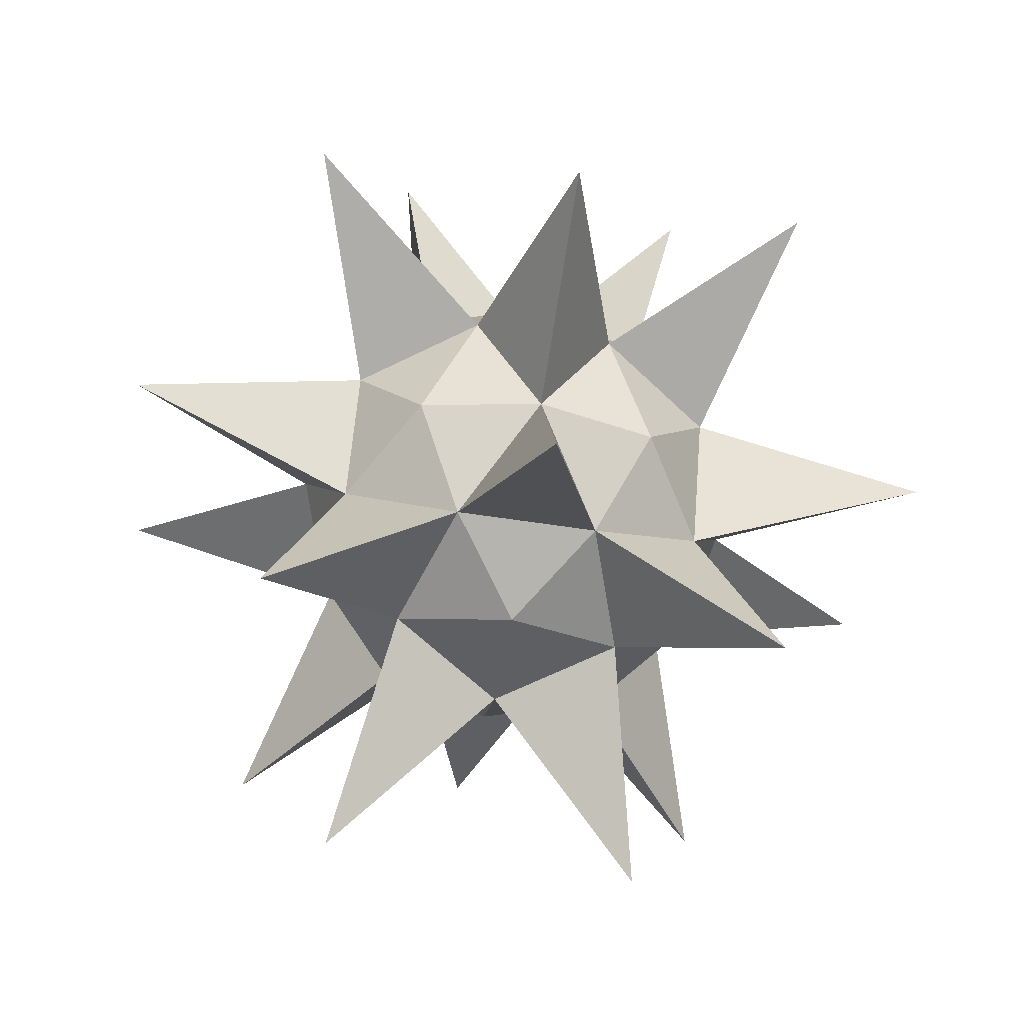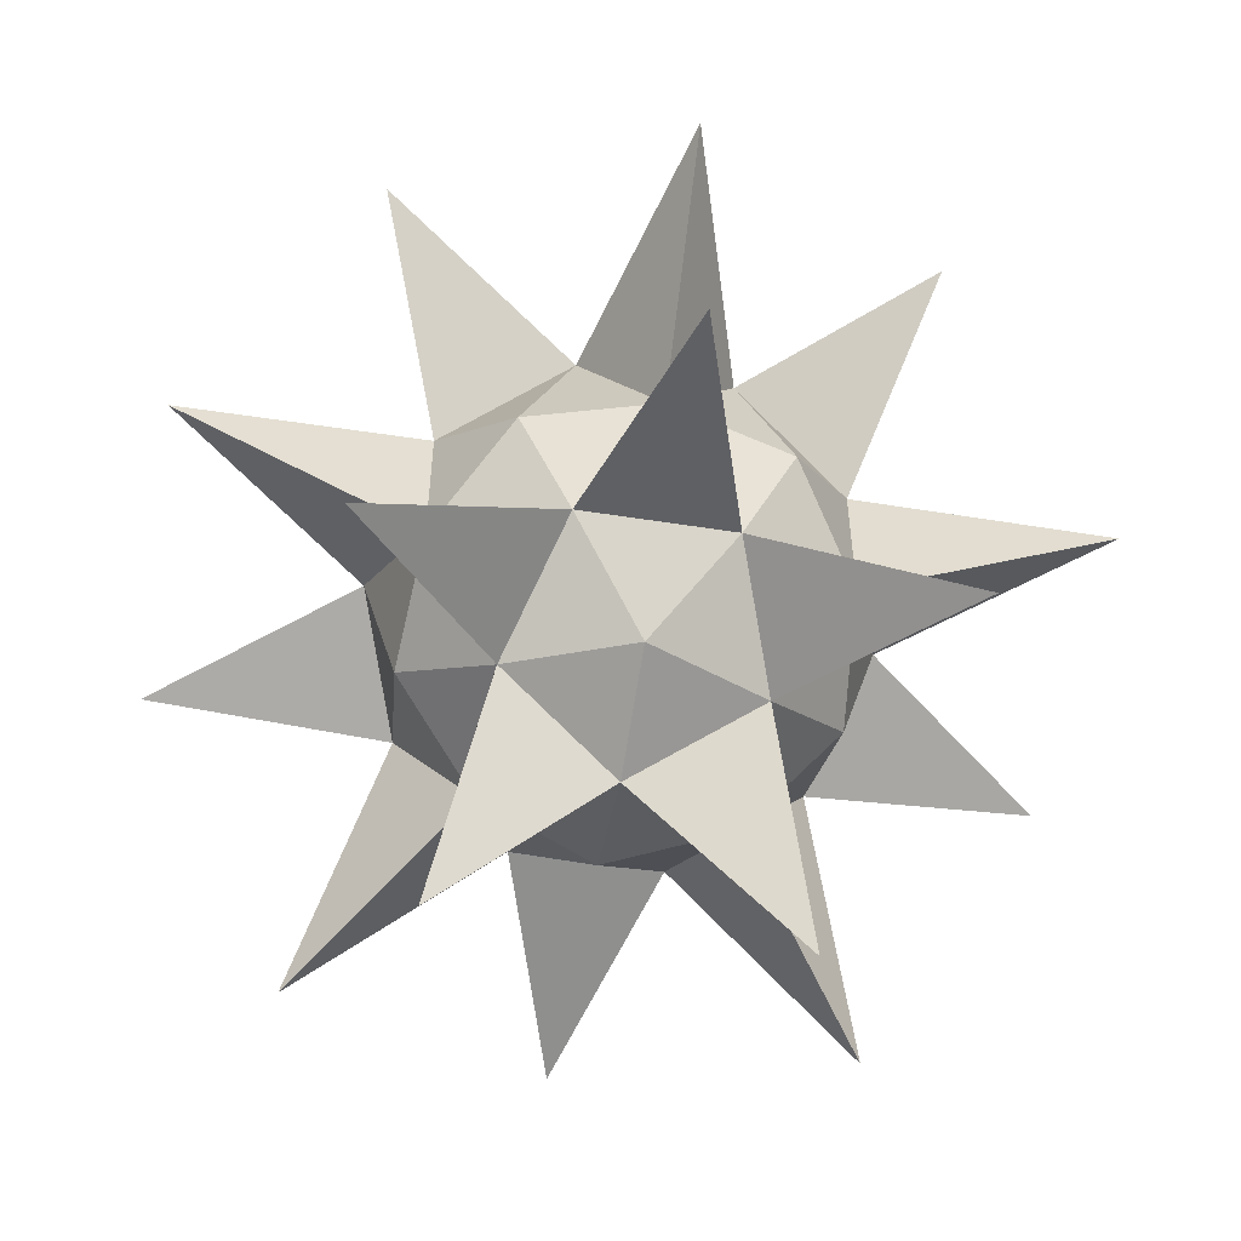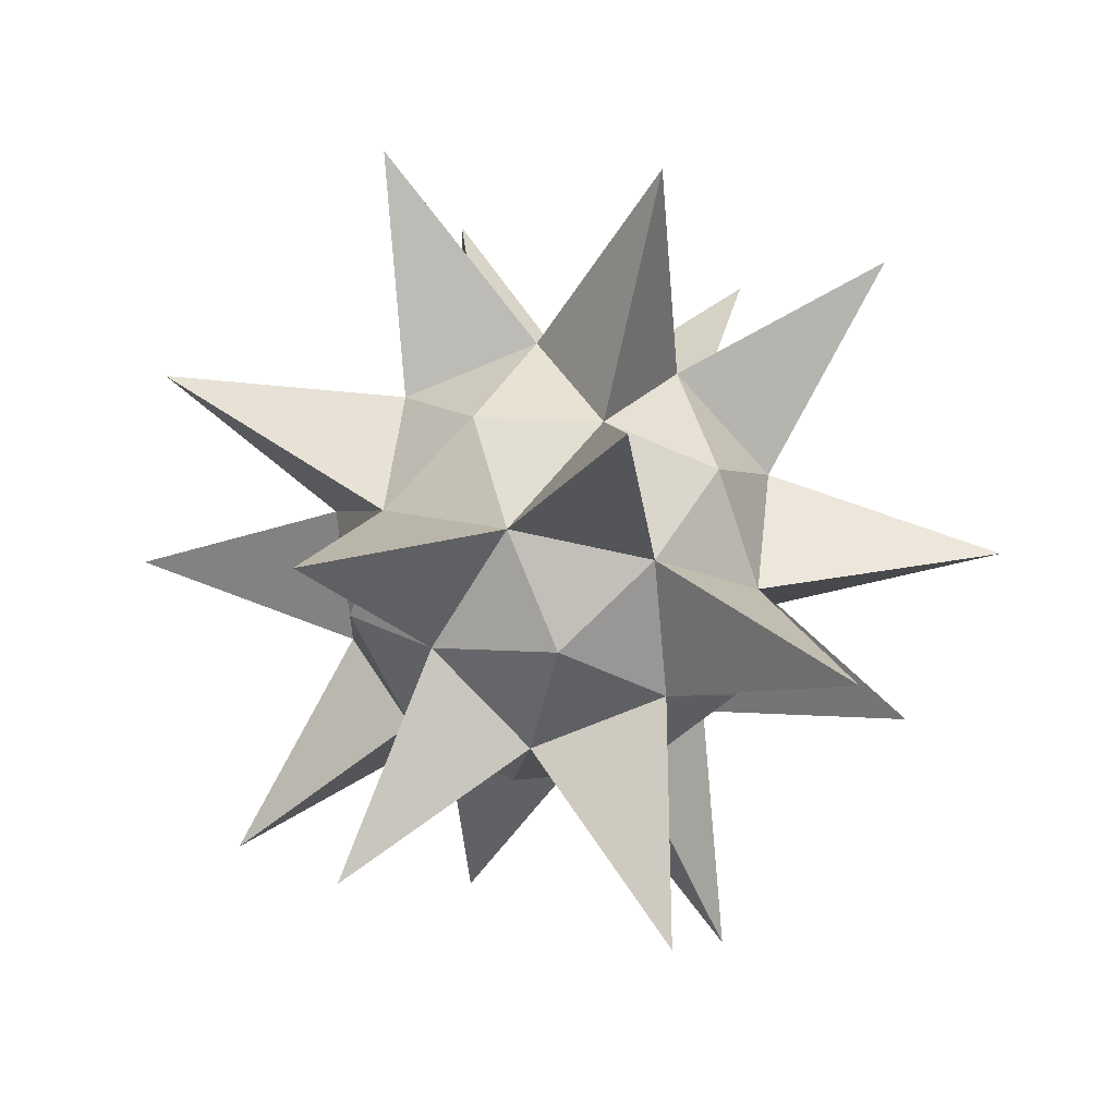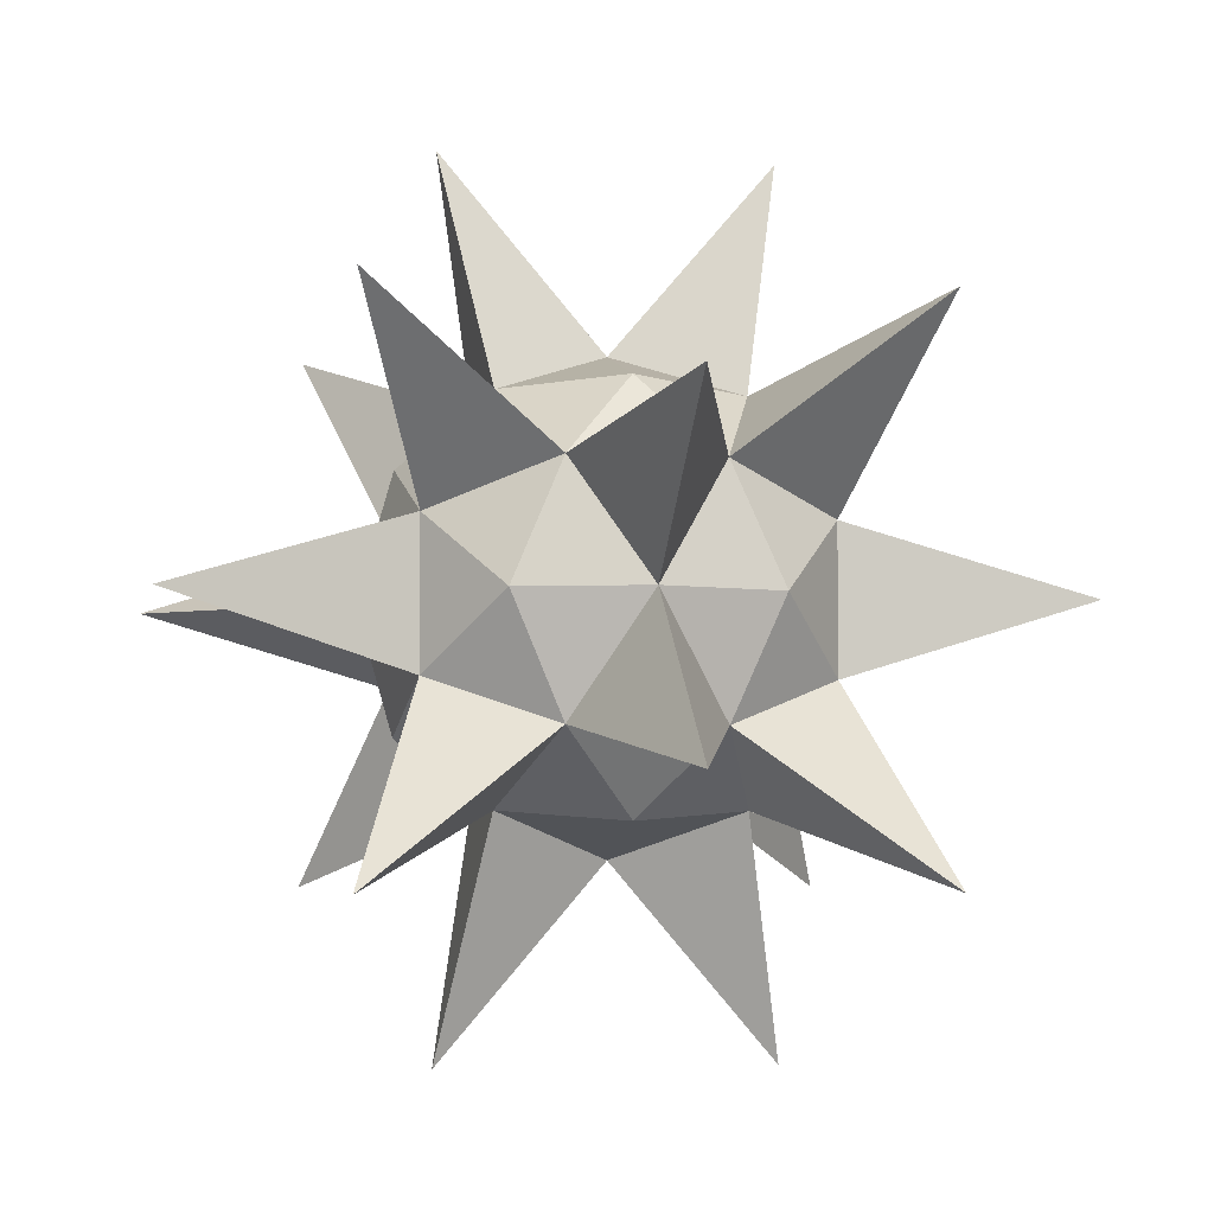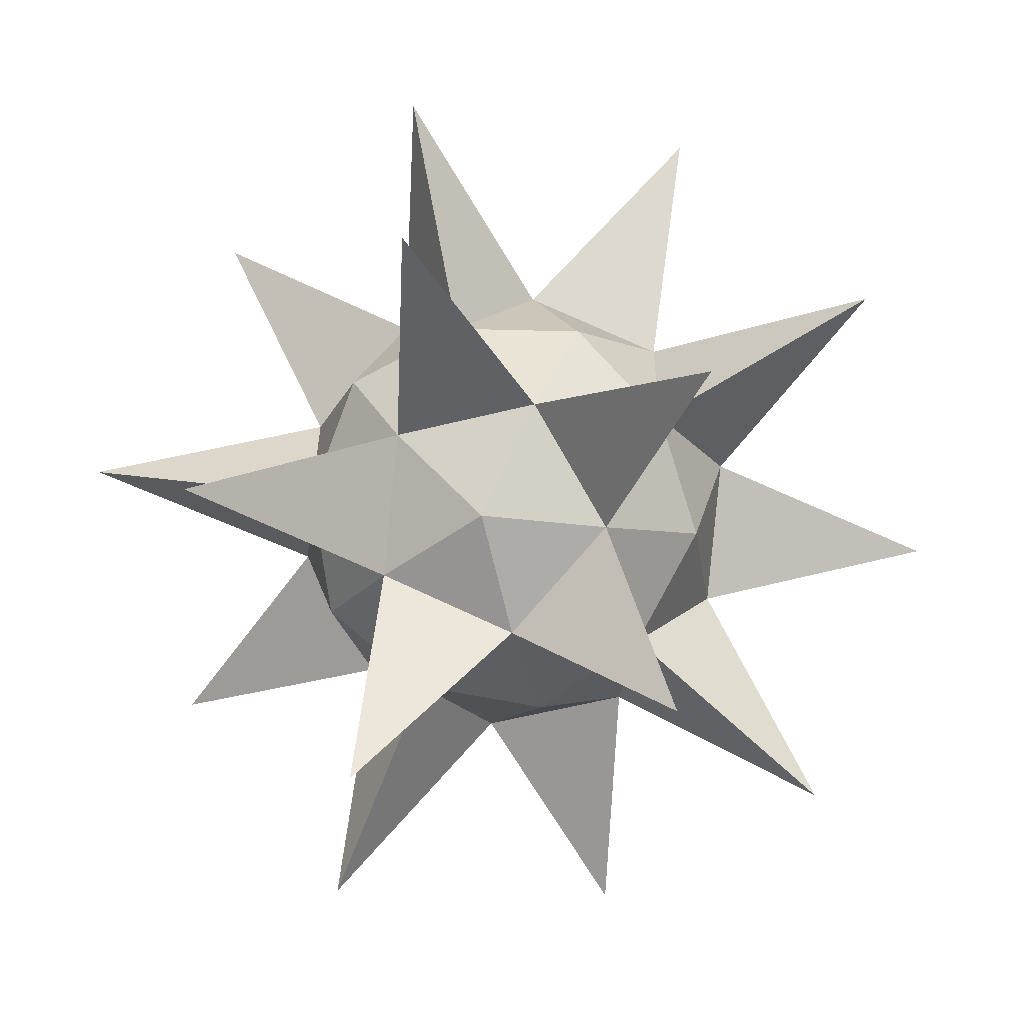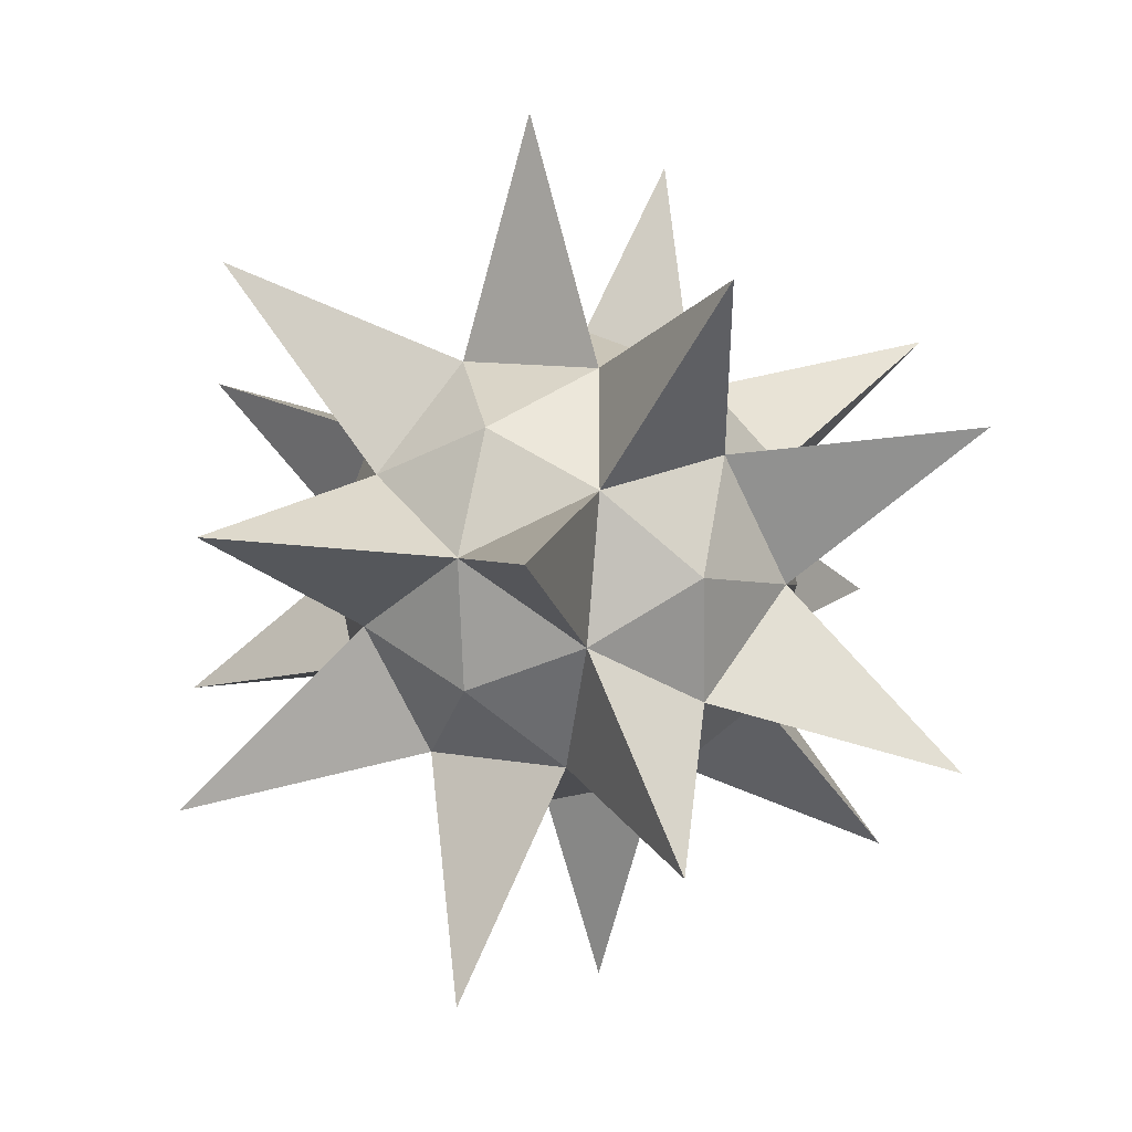
<metadata>
{"format":"obj","ext":"obj","renderer":"f3d","projection":"perspective","resolution":1024,"background":"white","views":[{"elev":-61.2,"azim":-134.8,"up":"+Y"},{"elev":-54.3,"azim":138.8,"up":"+Z"},{"elev":-67.3,"azim":77.2,"up":"+Y"},{"elev":-4.7,"azim":-42.5,"up":"+Z"},{"elev":-58.2,"azim":-17.3,"up":"+Z"},{"elev":-35.5,"azim":-161.4,"up":"+Z"}]}
</metadata>
<code>
v 0 -1 0
v 0.7236 -0.4472 0.5257
v -0.2764 -0.4472 0.8506
v -0.8944 -0.4472 0
v -0.2764 -0.4472 -0.8506
v 0.7236 -0.4472 -0.5257
v 0.2764 0.4472 0.8506
v -0.7236 0.4472 0.5257
v -0.7236 0.4472 -0.5257
v 0.2764 0.4472 -0.8506
v 0.8944 0.4472 0
v 0 1 0
v -0.1625 -0.8507 0.5
v 0.4253 -0.8507 0.309
v 0.2629 -0.5257 0.809
v 0.8506 -0.5257 0
v 0.4253 -0.8507 -0.309
v -0.5257 -0.8507 0
v -0.6882 -0.5257 0.5
v -0.1625 -0.8507 -0.5
v -0.6882 -0.5257 -0.5
v 0.2629 -0.5257 -0.809
v 0.9511 0 0.309
v 0.9511 0 -0.309
v 0 0 1
v 0.5878 0 0.809
v -0.9511 0 0.309
v -0.5878 0 0.809
v -0.5878 0 -0.809
v -0.9511 0 -0.309
v 0.5878 0 -0.809
v 0 0 -1
v 0.6882 0.5257 0.5
v -0.2629 0.5257 0.809
v -0.8506 0.5257 0
v -0.2629 0.5257 -0.809
v 0.6882 0.5257 -0.5
v 0.1625 0.8507 0.5
v 0.5257 0.8507 0
v -0.4253 0.8507 0.309
v -0.4253 0.8507 -0.309
v 0.1625 0.8507 -0.5
v -0.5871 0.3628 -1.807
v -1.9 0.3628 0
v -0.5871 0.3628 1.807
v 1.537 0.3628 -1.117
v 1.537 0.3628 1.117
v -0.3628 1.537 1.117
v 0.9499 1.537 0.6902
v 0.9499 1.537 -0.6902
v -0.3628 1.537 -1.117
v -1.174 1.537 0
v -1.537 -0.3628 -1.117
v 0.5871 -0.3628 -1.807
v 1.9 -0.3628 0
v 0.5871 -0.3628 1.807
v -1.537 -0.3628 1.117
v -0.9499 -1.537 0.6902
v 0.3628 -1.537 1.117
v 1.174 -1.537 0
v 0.3628 -1.537 -1.117
v -0.9499 -1.537 -0.6902
f 1 14 13
f 2 14 16
f 1 13 18
f 1 18 20
f 1 20 17
f 2 16 23
f 3 15 25
f 4 19 27
f 5 21 29
f 6 22 31
f 2 23 26
f 3 25 28
f 4 27 30
f 5 29 32
f 6 31 24
f 7 33 38
f 8 34 40
f 9 35 41
f 10 36 42
f 11 37 39
f 39 42 12
f 37 10 42
f 42 41 12
f 36 9 41
f 41 40 12
f 35 8 40
f 40 38 12
f 34 7 38
f 38 39 12
f 33 11 39
f 24 37 11
f 31 10 37
f 32 36 10
f 29 9 36
f 30 35 9
f 27 8 35
f 28 34 8
f 25 7 34
f 26 33 7
f 23 11 33
f 31 32 10
f 22 5 32
f 29 30 9
f 21 4 30
f 27 28 8
f 19 3 28
f 25 26 7
f 15 2 26
f 23 24 11
f 16 6 24
f 17 22 6
f 20 5 22
f 20 21 5
f 18 4 21
f 18 19 4
f 13 3 19
f 16 17 6
f 14 1 17
f 13 15 3
f 14 2 15
f 37 42 50
f 36 41 51
f 35 40 52
f 34 38 48
f 33 39 49
f 31 37 46
f 29 36 43
f 27 35 44
f 25 34 45
f 23 33 47
f 22 32 54
f 21 30 53
f 19 28 57
f 15 26 56
f 16 24 55
f 20 22 61
f 18 21 62
f 13 19 58
f 14 17 60
f 14 15 59
f 32 29 43
f 36 32 43
f 30 27 44
f 35 30 44
f 28 25 45
f 34 28 45
f 24 31 46
f 37 24 46
f 26 23 47
f 33 26 47
f 40 34 48
f 38 40 48
f 38 33 49
f 39 38 49
f 39 37 50
f 42 39 50
f 42 36 51
f 41 42 51
f 41 35 52
f 40 41 52
f 29 21 53
f 30 29 53
f 31 22 54
f 32 31 54
f 23 16 55
f 24 23 55
f 25 15 56
f 26 25 56
f 27 19 57
f 28 27 57
f 18 13 58
f 19 18 58
f 13 14 59
f 15 13 59
f 16 14 60
f 17 16 60
f 17 20 61
f 22 17 61
f 20 18 62
f 21 20 62

</code>
